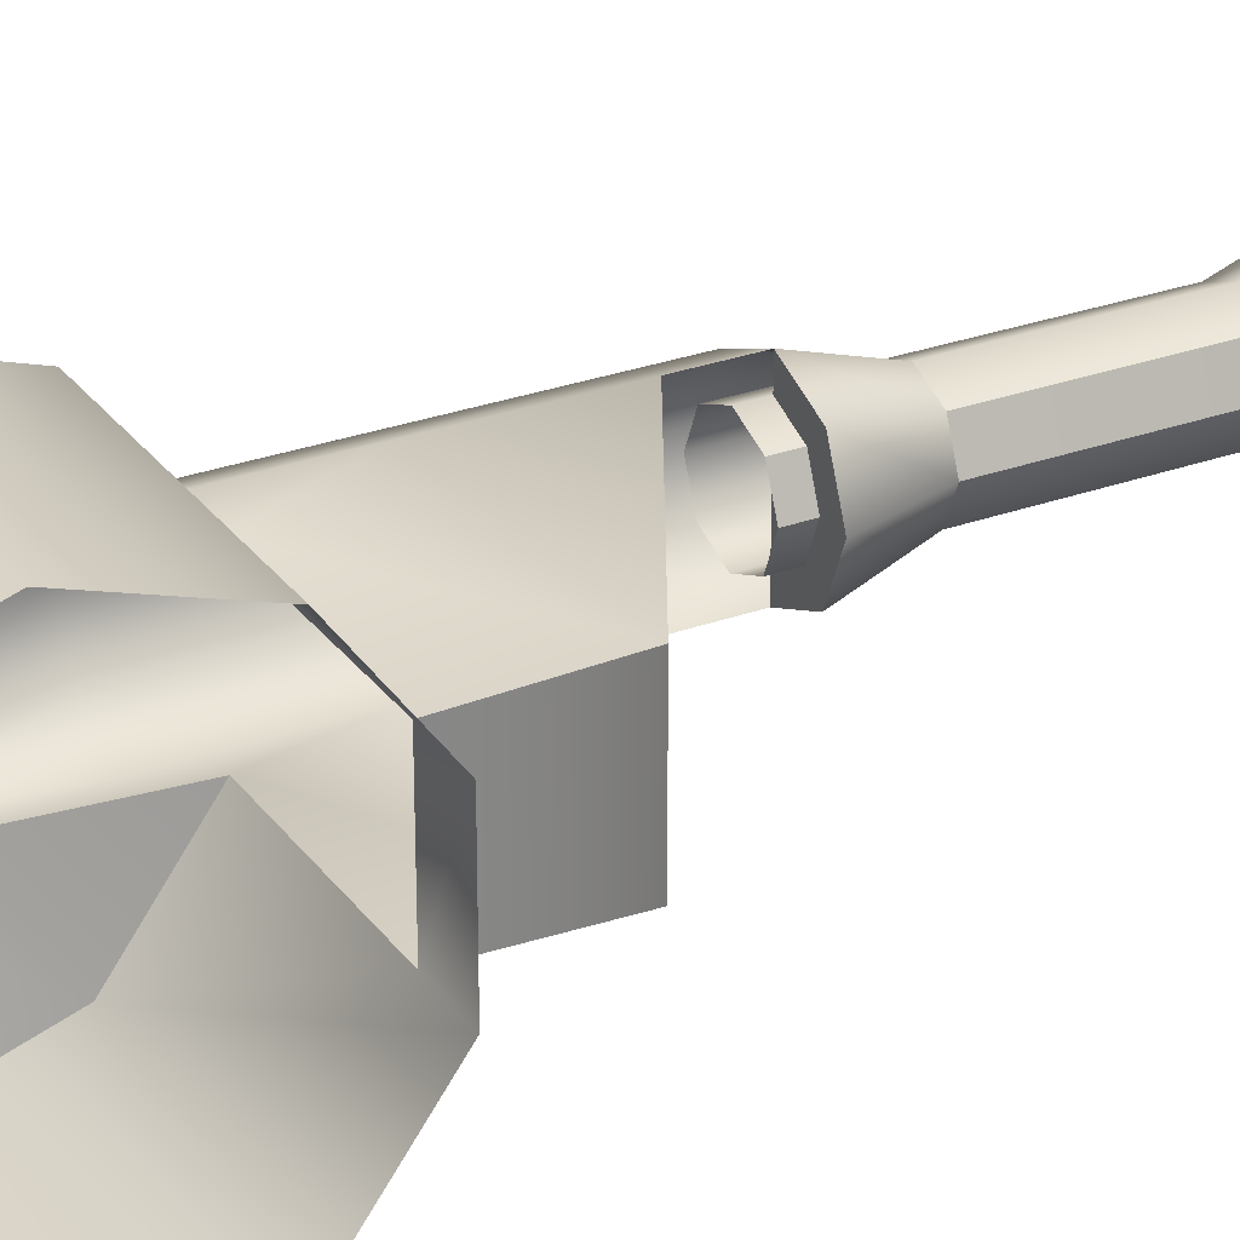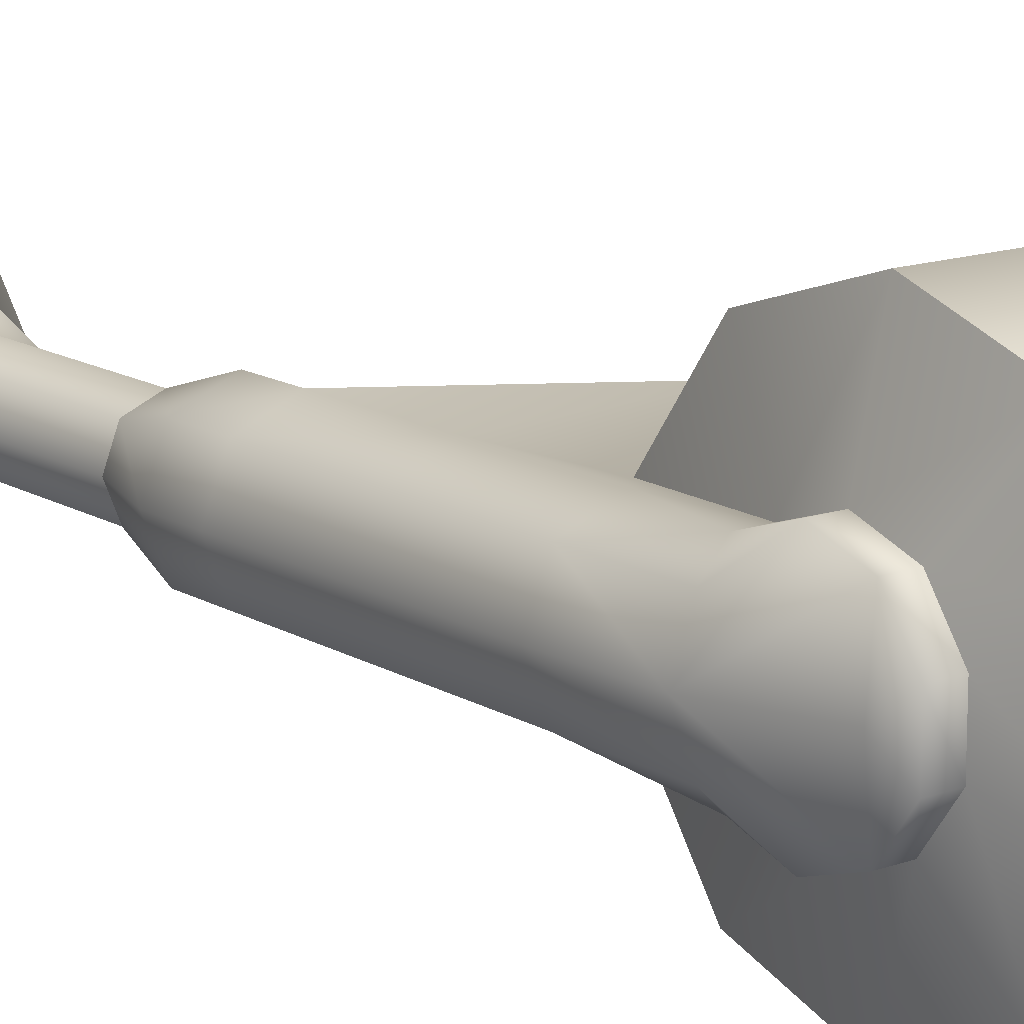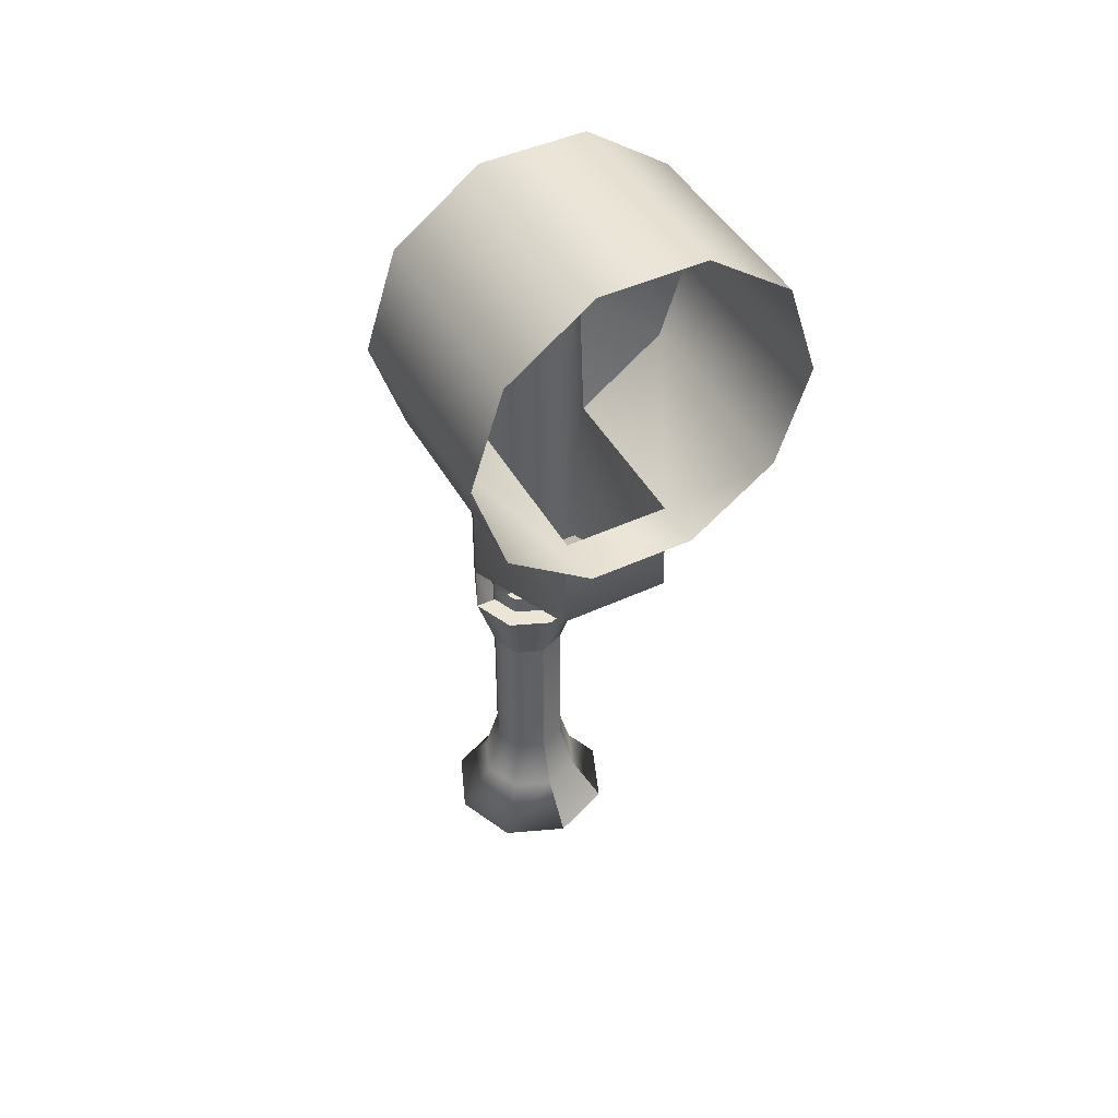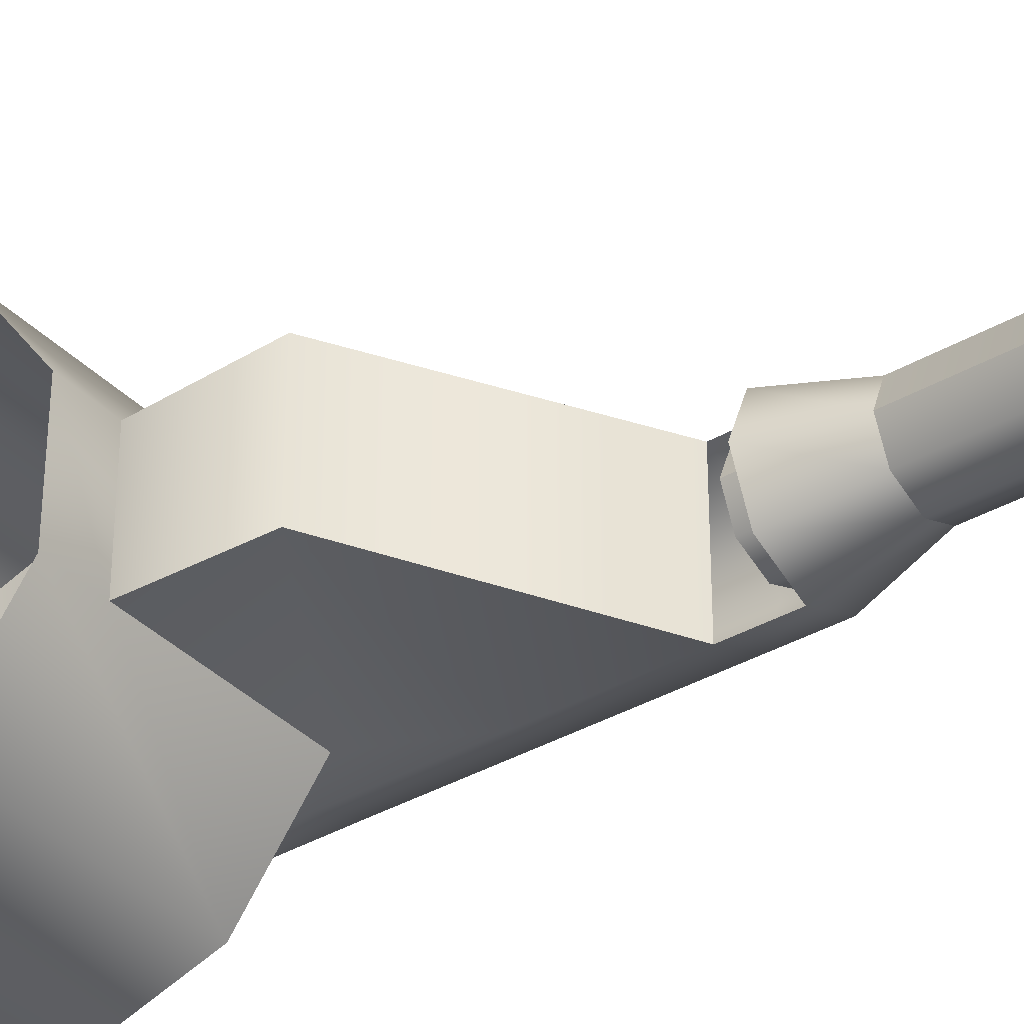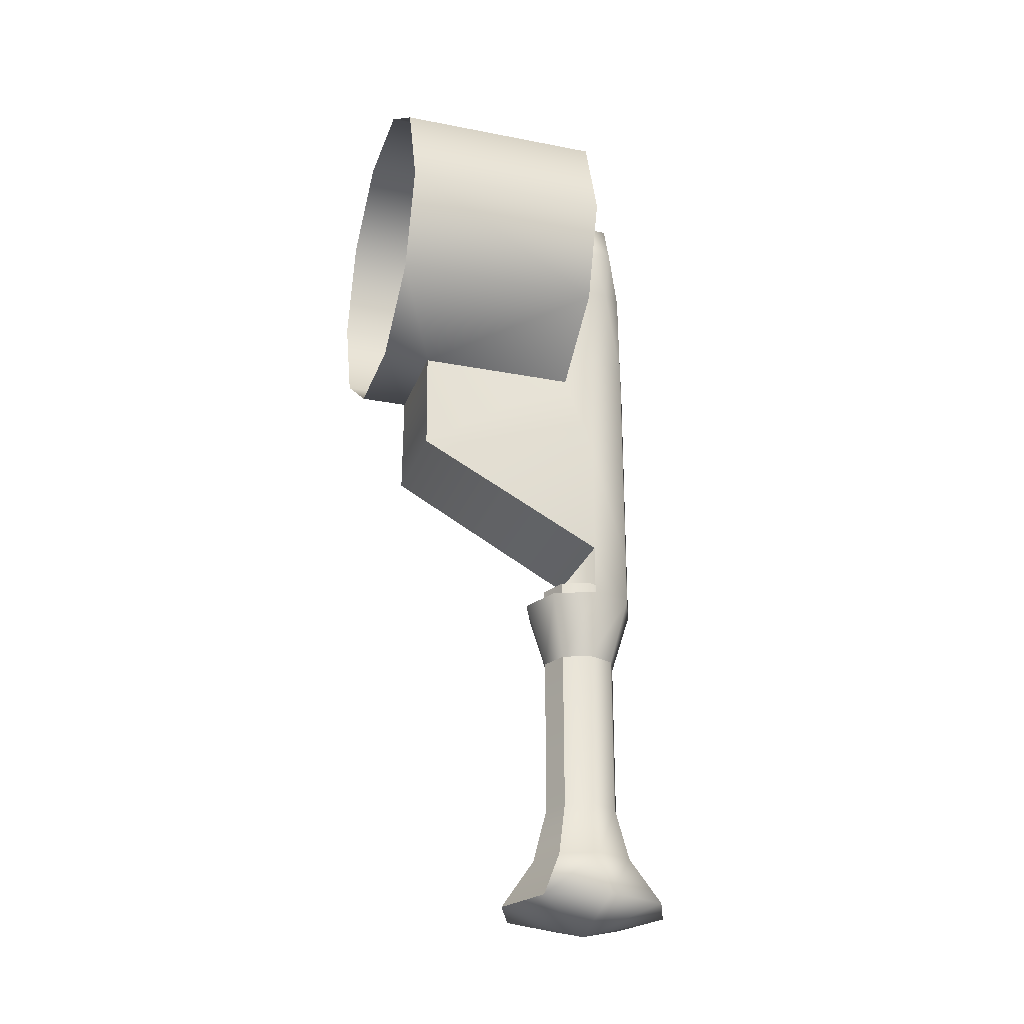
<metadata>
{"format":"obj","ext":"obj","renderer":"f3d","projection":"perspective","resolution":1024,"background":"white","views":[{"elev":28.4,"azim":61.2,"up":"+Y"},{"elev":14.3,"azim":-37.8,"up":"+Y"},{"elev":45.7,"azim":62.0,"up":"+Z"},{"elev":-36.1,"azim":127.3,"up":"+Y"},{"elev":-26.3,"azim":162.8,"up":"+Z"}]}
</metadata>
<code>
o SD77\SD77_Feststellbremse_Hebel
v -0.5808 5.351 1.103
v -0.5772 5.359 1.103
v -0.5808 5.368 1.103
v -0.5894 5.347 1.103
v -0.5808 5.351 1.103
v -0.5808 5.368 1.103
v -0.5894 5.372 1.103
v -0.5894 5.372 1.113
v -0.5502 5.371 1.135
v -0.5502 5.348 1.135
v -0.5894 5.347 1.113
v -0.5502 5.371 1.135
v -0.5502 5.37 1.156
v -0.5502 5.349 1.156
v -0.5502 5.348 1.135
v -0.5835 5.394 1.189
v -0.5835 5.388 1.169
v -0.5885 5.372 1.181
v -0.5885 5.375 1.19
v -0.5835 5.388 1.21
v -0.5835 5.394 1.189
v -0.5885 5.375 1.19
v -0.5885 5.372 1.199
v -0.5835 5.37 1.223
v -0.5835 5.388 1.21
v -0.5885 5.372 1.199
v -0.5885 5.364 1.205
v -0.5835 5.349 1.223
v -0.5835 5.37 1.223
v -0.5885 5.364 1.205
v -0.5885 5.355 1.205
v -0.5835 5.331 1.21
v -0.5835 5.349 1.223
v -0.5885 5.355 1.205
v -0.5885 5.347 1.199
v -0.5835 5.324 1.189
v -0.5835 5.331 1.21
v -0.5885 5.347 1.199
v -0.5885 5.344 1.19
v -0.5835 5.331 1.169
v -0.5835 5.324 1.189
v -0.5885 5.344 1.19
v -0.5885 5.347 1.181
v -0.5835 5.388 1.169
v -0.5835 5.37 1.156
v -0.5885 5.372 1.181
v -0.5835 5.331 1.169
v -0.5885 5.347 1.181
v -0.5835 5.349 1.156
v -0.5402 5.349 1.156
v -0.5402 5.331 1.169
v -0.5835 5.331 1.169
v -0.5502 5.349 1.156
v -0.5402 5.37 1.156
v -0.5402 5.349 1.156
v -0.5502 5.349 1.156
v -0.5502 5.37 1.156
v -0.5402 5.388 1.169
v -0.5402 5.37 1.156
v -0.5502 5.37 1.156
v -0.5835 5.388 1.169
v -0.5402 5.394 1.189
v -0.5402 5.388 1.169
v -0.5835 5.388 1.169
v -0.5835 5.394 1.189
v -0.5402 5.388 1.21
v -0.5402 5.394 1.189
v -0.5835 5.394 1.189
v -0.5835 5.388 1.21
v -0.5402 5.37 1.223
v -0.5402 5.388 1.21
v -0.5835 5.388 1.21
v -0.5835 5.37 1.223
v -0.5402 5.349 1.223
v -0.5402 5.37 1.223
v -0.5835 5.37 1.223
v -0.5835 5.349 1.223
v -0.5402 5.331 1.21
v -0.5402 5.349 1.223
v -0.5835 5.349 1.223
v -0.5835 5.331 1.21
v -0.5402 5.324 1.189
v -0.5402 5.331 1.21
v -0.5835 5.331 1.21
v -0.5835 5.324 1.189
v -0.5402 5.331 1.169
v -0.5402 5.324 1.189
v -0.5835 5.324 1.189
v -0.5835 5.331 1.169
v -0.5835 5.388 1.169
v -0.5502 5.37 1.156
v -0.5835 5.37 1.156
v -0.5835 5.331 1.169
v -0.5835 5.349 1.156
v -0.5502 5.349 1.156
v -0.5502 5.348 1.135
v -0.5502 5.349 1.156
v -0.5835 5.349 1.156
v -0.5894 5.347 1.138
v -0.5502 5.371 1.135
v -0.5894 5.372 1.138
v -0.5835 5.37 1.156
v -0.5502 5.37 1.156
v -0.5894 5.347 1.163
v -0.5835 5.349 1.156
v -0.5885 5.347 1.181
v -0.5894 5.372 1.163
v -0.5835 5.37 1.156
v -0.5894 5.372 1.138
v -0.5894 5.347 1.163
v -0.5894 5.347 1.138
v -0.5835 5.349 1.156
v -0.5894 5.372 1.163
v -0.5885 5.372 1.181
v -0.5835 5.37 1.156
v -0.5894 5.347 1.163
v -0.5885 5.347 1.181
v -0.5935 5.347 1.181
v -0.5981 5.351 1.163
v -0.5894 5.347 1.163
v -0.5935 5.347 1.181
v -0.5935 5.344 1.19
v -0.5979 5.351 1.182
v -0.5935 5.347 1.181
v -0.5981 5.351 1.163
v -0.5935 5.347 1.181
v -0.5979 5.351 1.182
v -0.5894 5.372 1.163
v -0.5981 5.368 1.163
v -0.5935 5.372 1.181
v -0.5981 5.368 1.163
v -0.5979 5.368 1.182
v -0.5935 5.372 1.181
v -0.5935 5.372 1.181
v -0.5979 5.368 1.182
v -0.5935 5.375 1.19
v -0.5894 5.372 1.163
v -0.5935 5.372 1.181
v -0.5885 5.372 1.181
v -0.5935 5.344 1.19
v -0.601 5.359 1.182
v -0.5979 5.351 1.182
v -0.5935 5.375 1.19
v -0.5979 5.368 1.182
v -0.601 5.359 1.182
v -0.5935 5.347 1.199
v -0.601 5.359 1.182
v -0.5935 5.344 1.19
v -0.5935 5.372 1.199
v -0.5935 5.375 1.19
v -0.601 5.359 1.182
v -0.5935 5.347 1.199
v -0.5946 5.359 1.199
v -0.601 5.359 1.182
v -0.5935 5.372 1.199
v -0.601 5.359 1.182
v -0.5946 5.359 1.199
v -0.5946 5.359 1.199
v -0.5935 5.347 1.199
v -0.5935 5.355 1.205
v -0.5935 5.372 1.199
v -0.5946 5.359 1.199
v -0.5935 5.364 1.205
v -0.5946 5.359 1.199
v -0.5935 5.355 1.205
v -0.5935 5.364 1.205
v -0.6016 5.359 1.163
v -0.5981 5.351 1.163
v -0.5979 5.351 1.182
v -0.601 5.359 1.182
v -0.5981 5.368 1.163
v -0.6016 5.359 1.163
v -0.601 5.359 1.182
v -0.5979 5.368 1.182
v -0.5885 5.344 1.19
v -0.5935 5.344 1.19
v -0.5935 5.347 1.181
v -0.5885 5.347 1.181
v -0.5885 5.344 1.19
v -0.5885 5.347 1.199
v -0.5935 5.347 1.199
v -0.5935 5.344 1.19
v -0.5885 5.347 1.199
v -0.5885 5.355 1.205
v -0.5935 5.355 1.205
v -0.5935 5.347 1.199
v -0.5885 5.355 1.205
v -0.5885 5.364 1.205
v -0.5935 5.364 1.205
v -0.5935 5.355 1.205
v -0.5885 5.364 1.205
v -0.5885 5.372 1.199
v -0.5935 5.372 1.199
v -0.5935 5.364 1.205
v -0.5885 5.372 1.199
v -0.5885 5.375 1.19
v -0.5935 5.375 1.19
v -0.5935 5.372 1.199
v -0.5885 5.375 1.19
v -0.5885 5.372 1.181
v -0.5935 5.372 1.181
v -0.5935 5.375 1.19
v -0.5894 5.347 1.113
v -0.5502 5.348 1.135
v -0.5894 5.347 1.138
v -0.5502 5.371 1.135
v -0.5894 5.372 1.113
v -0.5894 5.372 1.138
v -0.5981 5.351 1.138
v -0.5981 5.351 1.163
v -0.6016 5.359 1.163
v -0.6016 5.359 1.138
v -0.5981 5.351 1.113
v -0.5981 5.351 1.138
v -0.6016 5.359 1.138
v -0.6016 5.359 1.113
v -0.6016 5.359 1.138
v -0.6016 5.359 1.163
v -0.5981 5.368 1.163
v -0.5981 5.368 1.138
v -0.6016 5.359 1.113
v -0.6016 5.359 1.138
v -0.5981 5.368 1.138
v -0.5981 5.368 1.113
v -0.5981 5.368 1.138
v -0.5981 5.368 1.163
v -0.5894 5.372 1.163
v -0.5894 5.372 1.138
v -0.5981 5.368 1.113
v -0.5981 5.368 1.138
v -0.5894 5.372 1.138
v -0.5894 5.372 1.113
v -0.5894 5.347 1.138
v -0.5894 5.347 1.163
v -0.5981 5.351 1.163
v -0.5981 5.351 1.138
v -0.5894 5.347 1.113
v -0.5894 5.347 1.138
v -0.5981 5.351 1.138
v -0.5981 5.351 1.113
v -0.5981 5.351 1.103
v -0.5981 5.351 1.113
v -0.6016 5.359 1.113
v -0.6016 5.359 1.103
v -0.6016 5.359 1.103
v -0.6016 5.359 1.113
v -0.5981 5.368 1.113
v -0.5981 5.368 1.103
v -0.5981 5.368 1.103
v -0.5981 5.368 1.113
v -0.5894 5.372 1.113
v -0.5894 5.372 1.103
v -0.5894 5.347 1.103
v -0.5894 5.347 1.113
v -0.5981 5.351 1.113
v -0.5981 5.351 1.103
v -0.5973 5.359 1.089
v -0.595 5.354 1.089
v -0.5981 5.351 1.103
v -0.6016 5.359 1.103
v -0.595 5.365 1.089
v -0.5973 5.359 1.089
v -0.6016 5.359 1.103
v -0.5981 5.368 1.103
v -0.5894 5.367 1.089
v -0.595 5.365 1.089
v -0.5981 5.368 1.103
v -0.5894 5.372 1.103
v -0.5838 5.365 1.089
v -0.5894 5.367 1.089
v -0.5894 5.372 1.103
v -0.5808 5.368 1.103
v -0.5815 5.359 1.089
v -0.5838 5.365 1.089
v -0.5808 5.368 1.103
v -0.5772 5.359 1.103
v -0.5838 5.354 1.089
v -0.5815 5.359 1.089
v -0.5772 5.359 1.103
v -0.5808 5.351 1.103
v -0.5894 5.351 1.089
v -0.5838 5.354 1.089
v -0.5808 5.351 1.103
v -0.5894 5.347 1.103
v -0.595 5.354 1.089
v -0.5894 5.351 1.089
v -0.5894 5.347 1.103
v -0.5981 5.351 1.103
v -0.5974 5.359 1.107
v -0.5974 5.359 1.056
v -0.595 5.354 1.056
v -0.595 5.354 1.107
v -0.5974 5.359 1.107
v -0.595 5.365 1.107
v -0.595 5.365 1.056
v -0.5974 5.359 1.056
v -0.5894 5.367 1.056
v -0.595 5.365 1.056
v -0.595 5.365 1.107
v -0.5894 5.367 1.107
v -0.5838 5.365 1.056
v -0.5894 5.367 1.056
v -0.5894 5.367 1.107
v -0.5838 5.365 1.107
v -0.5838 5.354 1.056
v -0.5815 5.359 1.056
v -0.5815 5.359 1.107
v -0.5838 5.354 1.107
v -0.5894 5.351 1.056
v -0.5838 5.354 1.056
v -0.5838 5.354 1.107
v -0.5894 5.351 1.107
v -0.595 5.354 1.056
v -0.5894 5.351 1.056
v -0.5894 5.351 1.107
v -0.595 5.354 1.107
v -0.5972 5.352 1.044
v -0.595 5.354 1.056
v -0.5974 5.359 1.056
v -0.6004 5.359 1.044
v -0.5972 5.367 1.044
v -0.6004 5.359 1.044
v -0.5974 5.359 1.056
v -0.595 5.365 1.056
v -0.5894 5.37 1.044
v -0.5972 5.367 1.044
v -0.595 5.365 1.056
v -0.5894 5.367 1.056
v -0.5817 5.367 1.044
v -0.5894 5.37 1.044
v -0.5894 5.367 1.056
v -0.5838 5.365 1.056
v -0.5817 5.352 1.044
v -0.5785 5.359 1.044
v -0.5815 5.359 1.056
v -0.5838 5.354 1.056
v -0.5894 5.348 1.044
v -0.5817 5.352 1.044
v -0.5838 5.354 1.056
v -0.5894 5.351 1.056
v -0.5972 5.352 1.044
v -0.5894 5.348 1.044
v -0.5894 5.351 1.056
v -0.595 5.354 1.056
v -0.6021 5.347 1.034
v -0.5972 5.352 1.044
v -0.6004 5.359 1.044
v -0.6074 5.359 1.034
v -0.6021 5.372 1.034
v -0.6074 5.359 1.034
v -0.6004 5.359 1.044
v -0.5972 5.367 1.044
v -0.5894 5.377 1.034
v -0.6021 5.372 1.034
v -0.5972 5.367 1.044
v -0.5894 5.37 1.044
v -0.5767 5.372 1.034
v -0.5894 5.377 1.034
v -0.5894 5.37 1.044
v -0.5817 5.367 1.044
v -0.5767 5.347 1.034
v -0.5715 5.359 1.034
v -0.5785 5.359 1.044
v -0.5817 5.352 1.044
v -0.5894 5.341 1.034
v -0.5767 5.347 1.034
v -0.5817 5.352 1.044
v -0.5894 5.348 1.044
v -0.6021 5.347 1.034
v -0.5894 5.341 1.034
v -0.5894 5.348 1.044
v -0.5972 5.352 1.044
v -0.5894 5.359 1.029
v -0.6021 5.347 1.034
v -0.6074 5.359 1.034
v -0.6074 5.359 1.034
v -0.6021 5.372 1.034
v -0.5894 5.359 1.029
v -0.6021 5.372 1.034
v -0.5894 5.377 1.034
v -0.5894 5.359 1.029
v -0.5894 5.377 1.034
v -0.5767 5.372 1.034
v -0.5894 5.359 1.029
v -0.5767 5.372 1.034
v -0.5715 5.359 1.034
v -0.5894 5.359 1.029
v -0.5715 5.359 1.034
v -0.5767 5.347 1.034
v -0.5894 5.359 1.029
v -0.5767 5.347 1.034
v -0.5894 5.341 1.034
v -0.5894 5.359 1.029
v -0.5894 5.341 1.034
v -0.6021 5.347 1.034
v -0.5894 5.359 1.029
v -0.5715 5.359 1.034
v -0.5767 5.372 1.034
v -0.5817 5.367 1.044
v -0.5785 5.359 1.044
v -0.5785 5.359 1.044
v -0.5817 5.367 1.044
v -0.5838 5.365 1.056
v -0.5815 5.359 1.056
v -0.5838 5.365 1.107
v -0.5815 5.359 1.107
v -0.5815 5.359 1.056
v -0.5838 5.365 1.056
f 1 2 3
f 4 5 6
f 4 6 7
f 8 9 10
f 8 10 11
f 12 13 14
f 12 14 15
f 16 17 18
f 16 18 19
f 20 21 22
f 20 22 23
f 24 25 26
f 24 26 27
f 28 29 30
f 28 30 31
f 32 33 34
f 32 34 35
f 36 37 38
f 36 38 39
f 40 41 42
f 40 42 43
f 44 45 46
f 47 48 49
f 50 51 52
f 50 52 53
f 54 55 56
f 54 56 57
f 58 59 60
f 58 60 61
f 62 63 64
f 62 64 65
f 66 67 68
f 66 68 69
f 70 71 72
f 70 72 73
f 74 75 76
f 74 76 77
f 78 79 80
f 78 80 81
f 82 83 84
f 82 84 85
f 86 87 88
f 86 88 89
f 90 91 92
f 93 94 95
f 96 97 98
f 96 98 99
f 100 101 102
f 100 102 103
f 104 105 106
f 107 108 109
f 110 111 112
f 113 114 115
f 116 117 118
f 119 120 121
f 122 123 124
f 125 126 127
f 128 129 130
f 131 132 133
f 134 135 136
f 137 138 139
f 140 141 142
f 143 144 145
f 146 147 148
f 149 150 151
f 152 153 154
f 155 156 157
f 158 159 160
f 161 162 163
f 164 165 166
f 167 168 169
f 167 169 170
f 171 172 173
f 171 173 174
f 175 176 177
f 175 177 178
f 179 180 181
f 179 181 182
f 183 184 185
f 183 185 186
f 187 188 189
f 187 189 190
f 191 192 193
f 191 193 194
f 195 196 197
f 195 197 198
f 199 200 201
f 199 201 202
f 203 204 205
f 206 207 208
f 209 210 211
f 209 211 212
f 213 214 215
f 213 215 216
f 217 218 219
f 217 219 220
f 221 222 223
f 221 223 224
f 225 226 227
f 225 227 228
f 229 230 231
f 229 231 232
f 233 234 235
f 233 235 236
f 237 238 239
f 237 239 240
f 241 242 243
f 241 243 244
f 245 246 247
f 245 247 248
f 249 250 251
f 249 251 252
f 253 254 255
f 253 255 256
f 257 258 259
f 257 259 260
f 261 262 263
f 261 263 264
f 265 266 267
f 265 267 268
f 269 270 271
f 269 271 272
f 273 274 275
f 273 275 276
f 277 278 279
f 277 279 280
f 281 282 283
f 281 283 284
f 285 286 287
f 285 287 288
f 289 290 291
f 289 291 292
f 293 294 295
f 293 295 296
f 297 298 299
f 297 299 300
f 301 302 303
f 301 303 304
f 305 306 307
f 305 307 308
f 309 310 311
f 309 311 312
f 313 314 315
f 313 315 316
f 317 318 319
f 317 319 320
f 321 322 323
f 321 323 324
f 325 326 327
f 325 327 328
f 329 330 331
f 329 331 332
f 333 334 335
f 333 335 336
f 337 338 339
f 337 339 340
f 341 342 343
f 341 343 344
f 345 346 347
f 345 347 348
f 349 350 351
f 349 351 352
f 353 354 355
f 353 355 356
f 357 358 359
f 357 359 360
f 361 362 363
f 361 363 364
f 365 366 367
f 365 367 368
f 369 370 371
f 369 371 372
f 373 374 375
f 376 377 378
f 379 380 381
f 382 383 384
f 385 386 387
f 388 389 390
f 391 392 393
f 394 395 396
f 397 398 399
f 397 399 400
f 401 402 403
f 401 403 404
f 405 406 407
f 405 407 408

</code>
